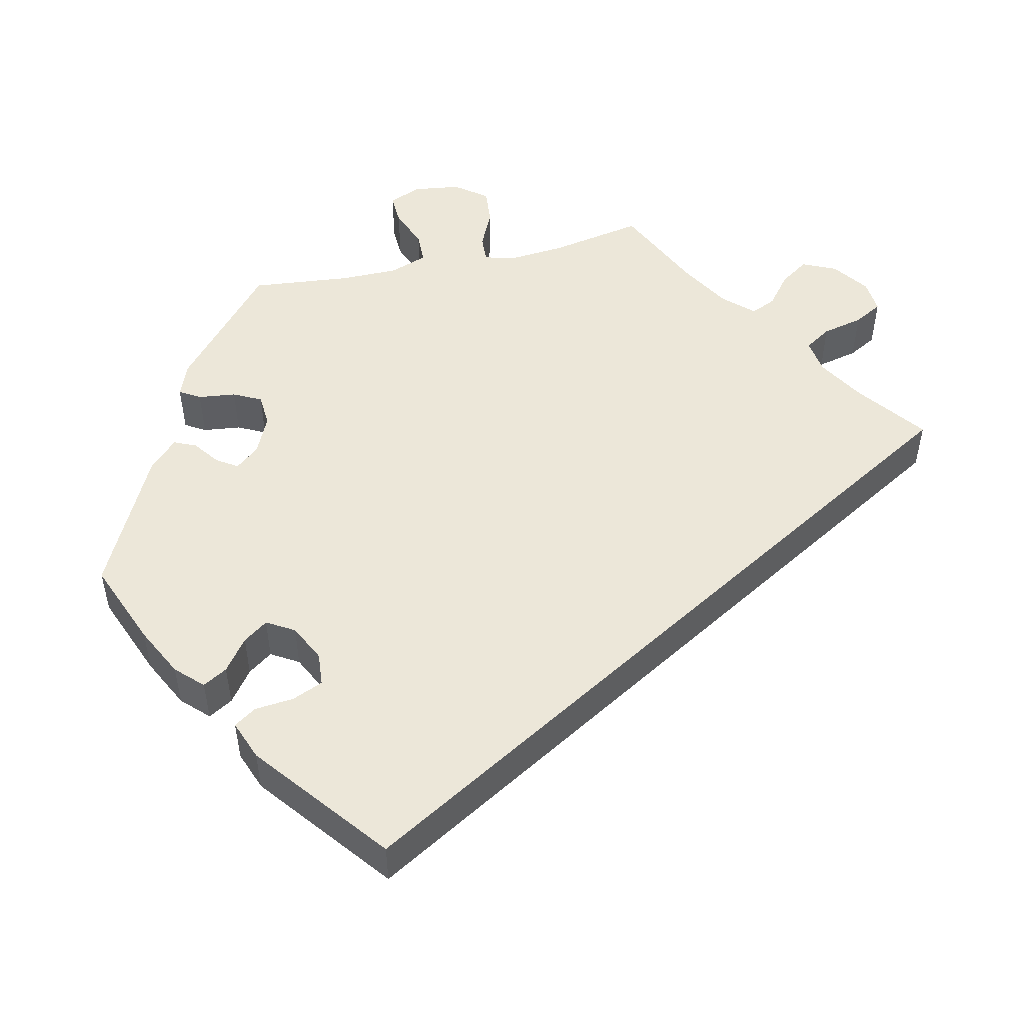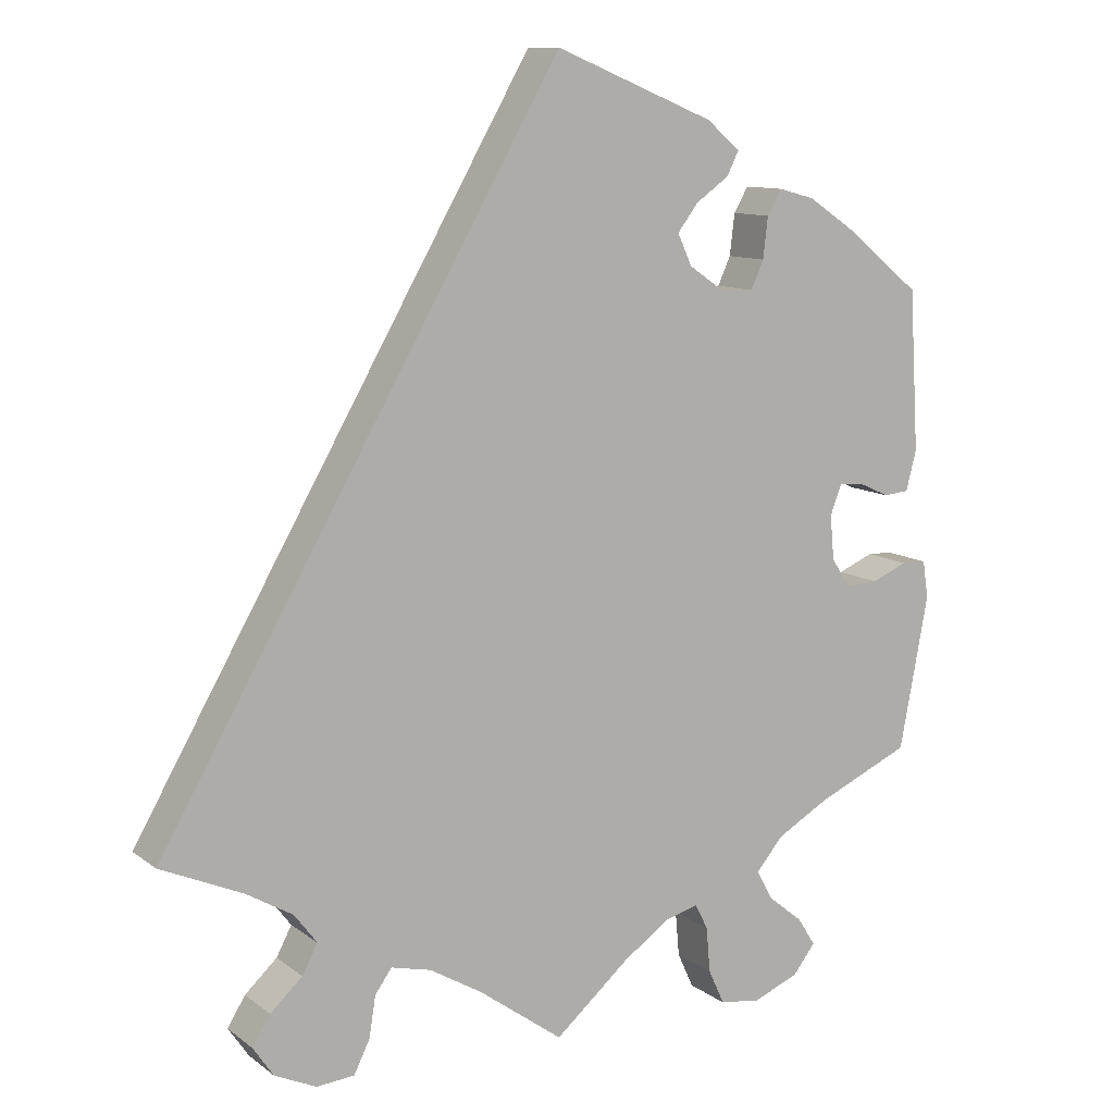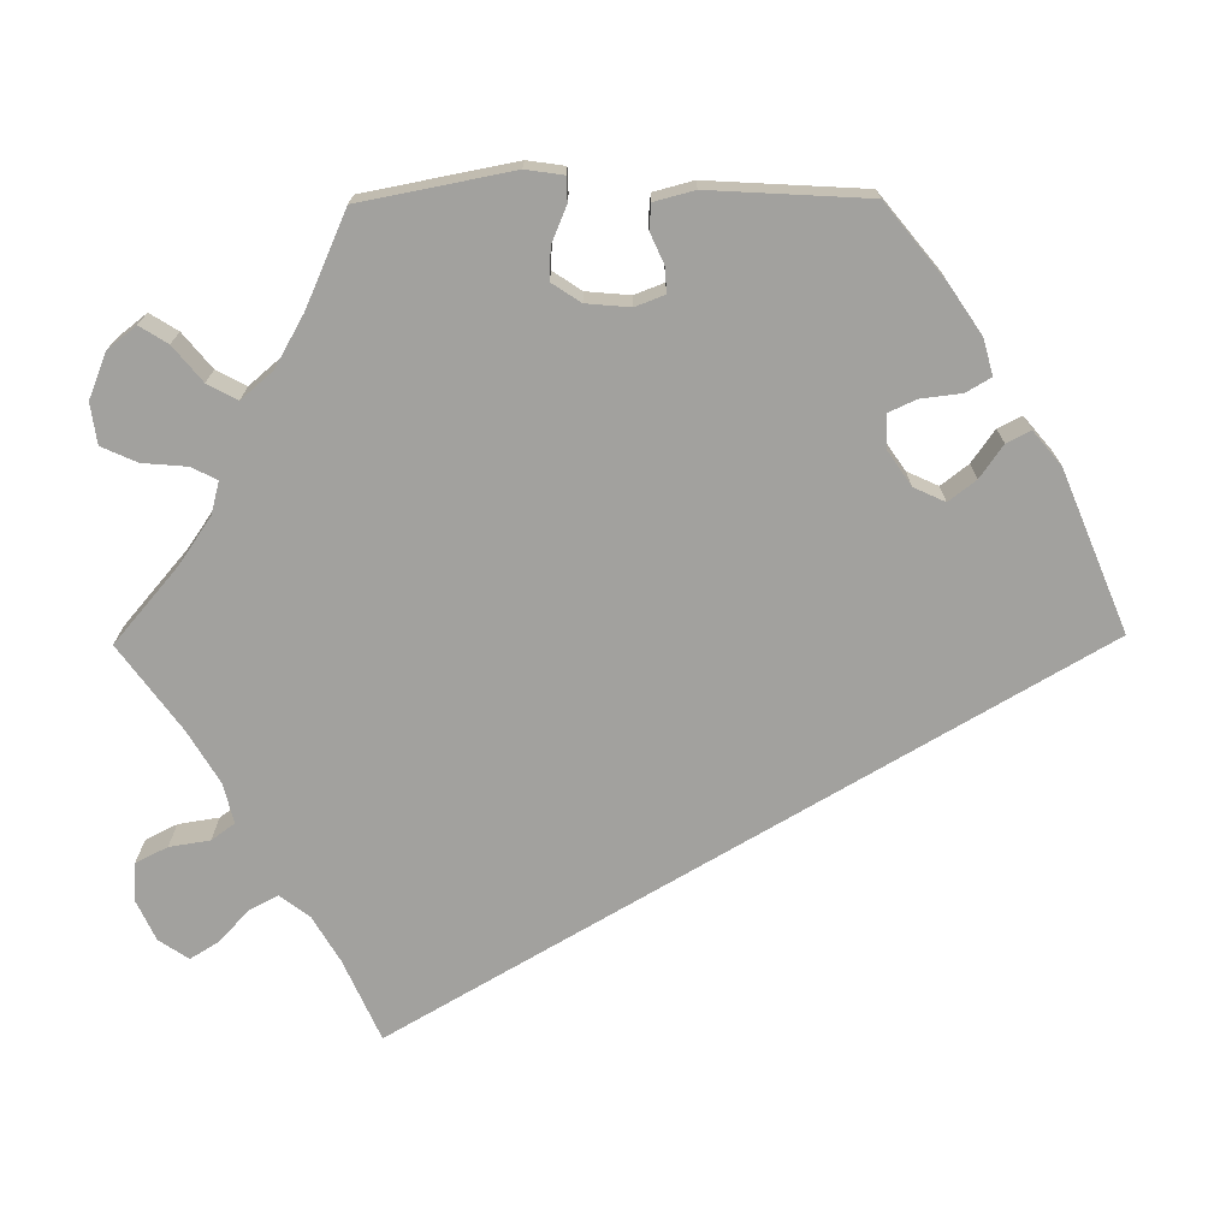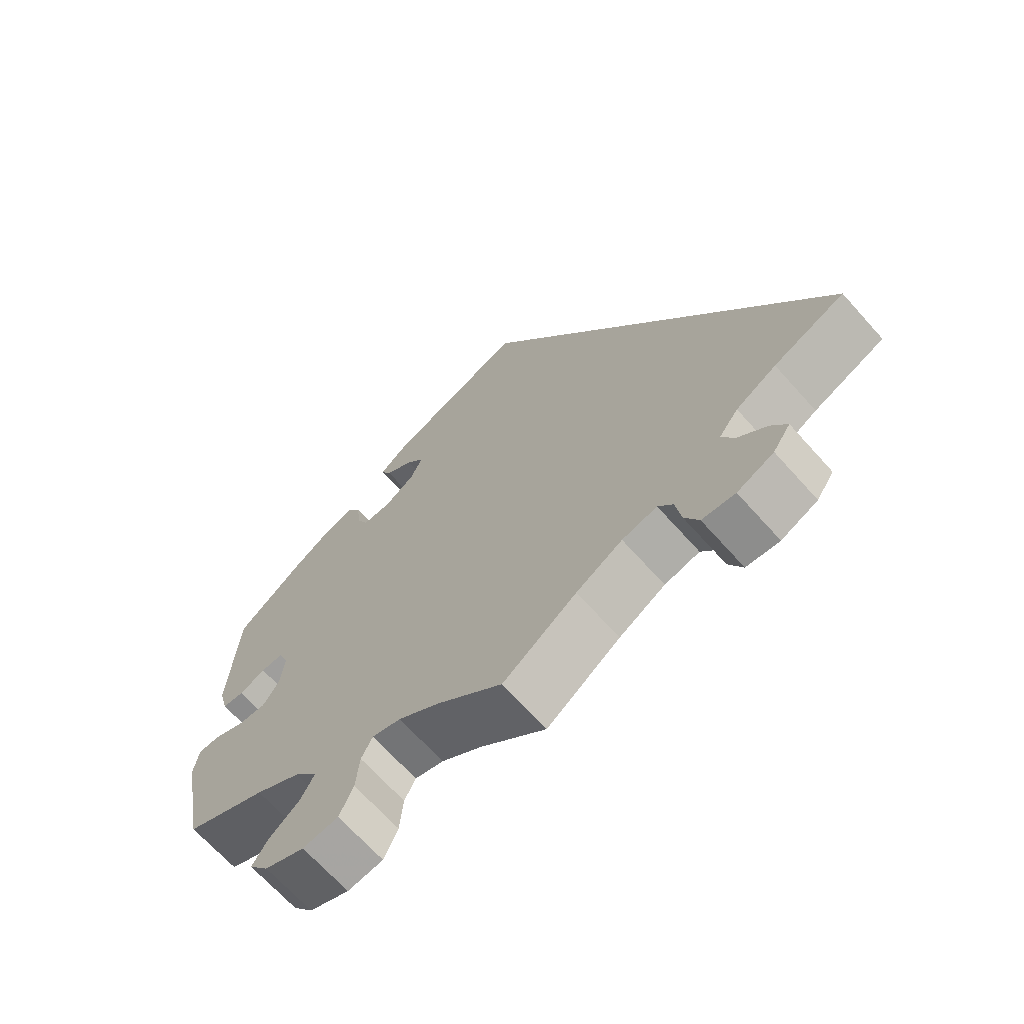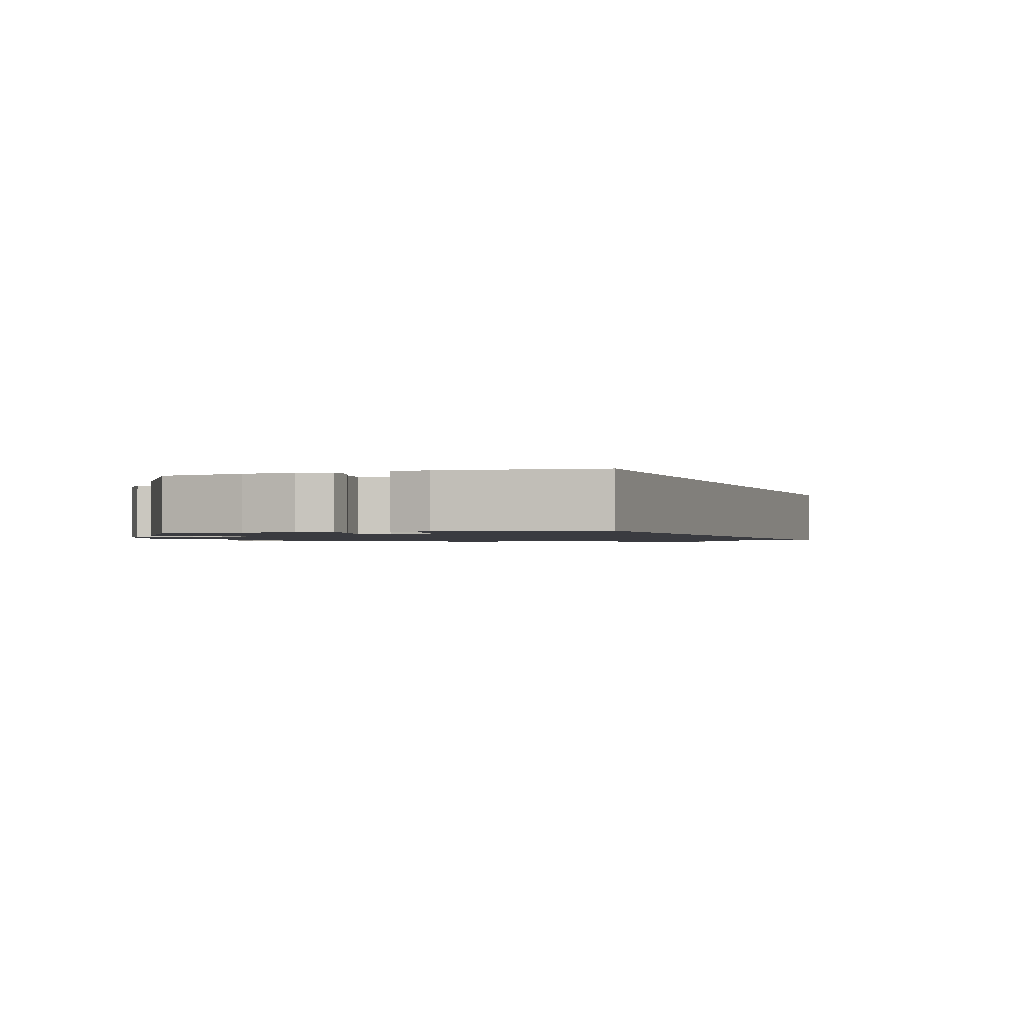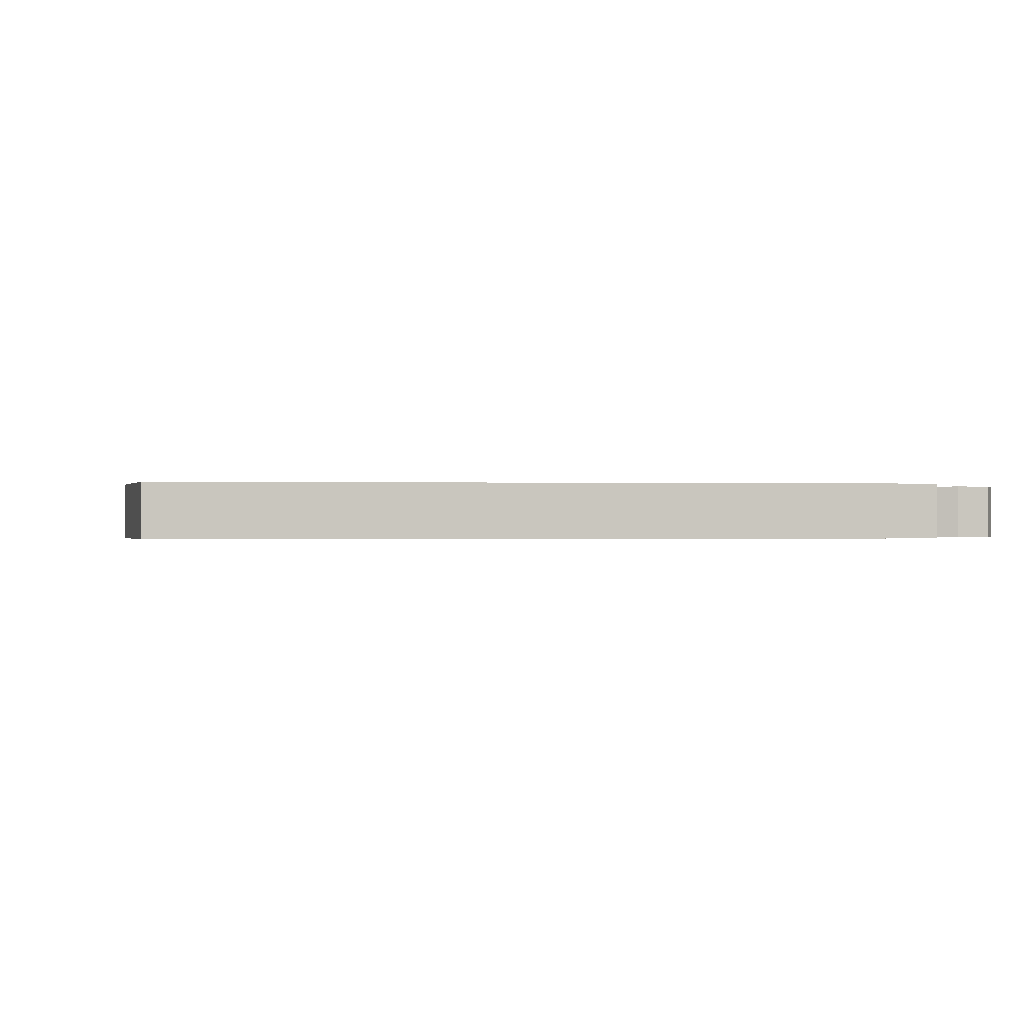
<metadata>
{"format":"obj","ext":"obj","renderer":"f3d","projection":"perspective","resolution":1024,"background":"white","views":[{"elev":49.9,"azim":16.9,"up":"+Y"},{"elev":10.7,"azim":149.8,"up":"+Z"},{"elev":-72.1,"azim":-89.4,"up":"+Y"},{"elev":-68.2,"azim":41.9,"up":"+Z"},{"elev":-1.4,"azim":-9.8,"up":"+Y"},{"elev":-0.3,"azim":52.6,"up":"+Y"}]}
</metadata>
<code>
v 0.501 0.07 -0.289
v 0.399 0.07 -0.334
v 0.341 0.07 -0.368
v 0.313 0.07 -0.405
v 0.332 0.07 -0.441
v 0.372 0.07 -0.478
v 0.394 0.07 -0.514
v 0.369 0.07 -0.551
v 0.317 0.07 -0.575
v 0.27 0.07 -0.571
v 0.25 0.07 -0.531
v 0.242 0.07 -0.48
v 0.221 0.07 -0.451
v 0.171 0.07 -0.463
v 0.105 0.07 -0.502
v 0 0.07 -0.578
v -0.093 0.07 -0.498
v -0.152 0.07 -0.457
v -0.193 0.07 -0.446
v -0.209 0.07 -0.478
v -0.214 0.07 -0.534
v -0.234 0.07 -0.578
v -0.285 0.07 -0.585
v -0.342 0.07 -0.562
v -0.37 0.07 -0.526
v -0.348 0.07 -0.491
v -0.304 0.07 -0.455
v -0.284 0.07 -0.418
v -0.318 0.07 -0.378
v -0.383 0.07 -0.341
v -0.5 0.07 -0.289
v -0.536 0.07 -0.099
v -0.529 0.07 -0.052
v -0.498 0.07 -0.051
v -0.453 0.07 -0.07
v -0.413 0.07 -0.072
v -0.389 0.07 -0.036
v -0.384 0.07 0.019
v -0.398 0.07 0.056
v -0.43 0.07 0.054
v -0.468 0.07 0.037
v -0.499 0.07 0.04
v -0.512 0.07 0.09
v -0.5 0.07 0.289
v -0.407 0.07 0.364
v -0.347 0.07 0.404
v -0.302 0.07 0.416
v -0.284 0.07 0.385
v -0.278 0.07 0.334
v -0.262 0.07 0.299
v -0.221 0.07 0.3
v -0.177 0.07 0.33
v -0.159 0.07 0.369
v -0.185 0.07 0.403
v -0.226 0.07 0.432
v -0.241 0.07 0.462
v -0.199 0.07 0.497
v 0 0.07 0.578
v 0.501 0 -0.289
v 0.399 0 -0.334
v 0.341 0 -0.368
v 0.313 0 -0.405
v 0.332 0 -0.441
v 0.372 0 -0.478
v 0.394 0 -0.514
v 0.369 0 -0.551
v 0.317 0 -0.575
v 0.27 0 -0.571
v 0.25 0 -0.531
v 0.242 0 -0.48
v 0.221 0 -0.451
v 0.171 0 -0.463
v 0.105 0 -0.502
v 0 0 -0.578
v -0.093 0 -0.498
v -0.152 0 -0.457
v -0.193 0 -0.446
v -0.209 0 -0.478
v -0.214 0 -0.534
v -0.234 0 -0.578
v -0.285 0 -0.585
v -0.342 0 -0.562
v -0.37 0 -0.526
v -0.348 0 -0.491
v -0.304 0 -0.455
v -0.284 0 -0.418
v -0.318 0 -0.378
v -0.383 0 -0.341
v -0.5 0 -0.289
v -0.536 0 -0.099
v -0.529 0 -0.052
v -0.498 0 -0.051
v -0.453 0 -0.07
v -0.413 0 -0.072
v -0.389 0 -0.036
v -0.384 0 0.019
v -0.398 0 0.056
v -0.43 0 0.054
v -0.468 0 0.037
v -0.499 0 0.04
v -0.512 0 0.09
v -0.5 0 0.289
v -0.407 0 0.364
v -0.347 0 0.404
v -0.302 0 0.416
v -0.284 0 0.385
v -0.278 0 0.334
v -0.262 0 0.299
v -0.221 0 0.3
v -0.177 0 0.33
v -0.159 0 0.369
v -0.185 0 0.403
v -0.226 0 0.432
v -0.241 0 0.462
v -0.199 0 0.497
v 0 0 0.578
f 57 58 1 2
f 54 55 56 57
f 53 54 57 2
f 52 53 2 3
f 51 52 3 4
f 50 51 4 5
f 46 47 48 49
f 46 49 50
f 45 46 50 5
f 40 41 42 43
f 39 40 43 44
f 32 33 34 35
f 30 31 32 35
f 29 30 35 36
f 28 29 36 37
f 24 25 26 27
f 24 27 28
f 23 24 28
f 20 21 22 23
f 19 20 23 28
f 18 19 28 37
f 15 16 17
f 14 15 17 18
f 13 14 18 37
f 9 10 11 12
f 9 12 13
f 8 9 13
f 5 6 7 8
f 39 44 45 5
f 8 13 37 38
f 5 8 38 39
f 60 59 116 115
f 115 114 113 112
f 60 115 112 111
f 61 60 111 110
f 62 61 110 109
f 63 62 109 108
f 107 106 105 104
f 108 107 104
f 63 108 104 103
f 101 100 99 98
f 102 101 98 97
f 93 92 91 90
f 93 90 89 88
f 94 93 88 87
f 95 94 87 86
f 85 84 83 82
f 86 85 82
f 86 82 81
f 81 80 79 78
f 86 81 78 77
f 95 86 77 76
f 75 74 73
f 76 75 73 72
f 95 76 72 71
f 70 69 68 67
f 71 70 67
f 71 67 66
f 66 65 64 63
f 63 103 102 97
f 96 95 71 66
f 97 96 66 63
f 1 59 60 2
f 2 60 61 3
f 3 61 62 4
f 4 62 63 5
f 5 63 64 6
f 6 64 65 7
f 7 65 66 8
f 8 66 67 9
f 9 67 68 10
f 10 68 69 11
f 11 69 70 12
f 12 70 71 13
f 13 71 72 14
f 14 72 73 15
f 15 73 74 16
f 16 74 75 17
f 17 75 76 18
f 18 76 77 19
f 19 77 78 20
f 20 78 79 21
f 21 79 80 22
f 22 80 81 23
f 23 81 82 24
f 24 82 83 25
f 25 83 84 26
f 26 84 85 27
f 27 85 86 28
f 28 86 87 29
f 29 87 88 30
f 30 88 89 31
f 31 89 90 32
f 32 90 91 33
f 33 91 92 34
f 34 92 93 35
f 35 93 94 36
f 36 94 95 37
f 37 95 96 38
f 38 96 97 39
f 39 97 98 40
f 40 98 99 41
f 41 99 100 42
f 42 100 101 43
f 43 101 102 44
f 44 102 103 45
f 45 103 104 46
f 46 104 105 47
f 47 105 106 48
f 48 106 107 49
f 49 107 108 50
f 50 108 109 51
f 51 109 110 52
f 52 110 111 53
f 53 111 112 54
f 54 112 113 55
f 55 113 114 56
f 56 114 115 57
f 57 115 116 58
f 58 116 59 1

</code>
